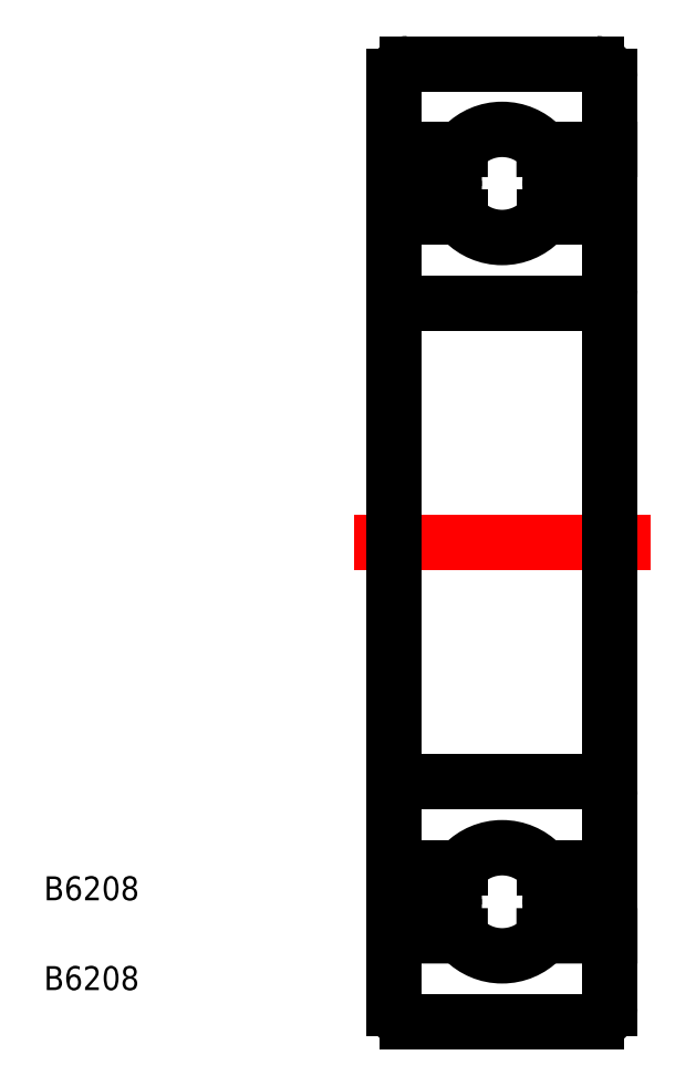
<metadata>
{"format":"dxf","ext":"dxf","renderer":"ezdxf+matplotlib","layout":"modelspace","background":"white","min_lineweight":24,"dpi":150}
</metadata>
<code>
0
SECTION
2
ENTITIES
0
LINE
8
CENTER
10
51.99
20
52.42
30
0
11
76.75
21
52.42
31
0
0
TEXT
8
0
10
26.08
20
22.55
30
0
40
2
1
B6208
0
TEXT
8
0
10
26.08
20
15.05
30
0
40
2
1
B6208
0
LINE
8
0
10
56.47
20
92.42
30
0
11
72.27
21
92.42
31
0
0
LINE
8
0
10
73.37
20
85.27
30
0
11
67.88
21
85.27
31
0
0
CIRCLE
8
0
10
64.37
20
82.42
30
0
40
4.516
0
LINE
8
0
10
73.37
20
79.58
30
0
11
67.88
21
79.58
31
0
0
ARC
8
0
10
63.84
20
82.42
30
0
40
4.516
50
152.5
51
207.5
0
ARC
8
0
10
63.28
20
82.42
30
0
40
4.516
50
152.5
51
207.5
0
LINE
8
0
10
59.28
20
80.34
30
0
11
60.37
21
80.34
31
0
0
LINE
8
0
10
59.28
20
84.51
30
0
11
60.37
21
84.51
31
0
0
LINE
8
0
10
69.47
20
80.34
30
0
11
68.38
21
80.34
31
0
0
ARC
8
0
10
64.91
20
82.42
30
0
40
4.516
50
332.5
51
27.53
0
ARC
8
0
10
65.46
20
82.42
30
0
40
4.516
50
332.5
51
27.53
0
LINE
8
0
10
69.47
20
84.51
30
0
11
68.38
21
84.51
31
0
0
LINE
8
0
10
55.37
20
85.27
30
0
11
60.86
21
85.27
31
0
0
LINE
8
0
10
55.37
20
79.58
30
0
11
60.86
21
79.58
31
0
0
LINE
8
0
10
73.37
20
85.27
30
0
11
73.37
21
79.58
31
0
0
LINE
8
0
10
56.47
20
72.42
30
0
11
72.27
21
72.42
31
0
0
LINE
8
0
10
73.37
20
52.42
30
0
11
73.37
21
91.32
31
0
0
LINE
8
0
10
55.37
20
52.42
30
0
11
55.37
21
91.32
31
0
0
ARC
8
0
10
72.27
20
91.32
30
0
40
1.1
50
0
51
90
0
ARC
8
0
10
56.47
20
91.32
30
0
40
1.1
50
90
51
180
0
ARC
8
0
10
56.47
20
73.52
30
0
40
1.1
50
180
51
270
0
ARC
8
0
10
72.27
20
73.52
30
0
40
1.1
50
270
51
0
0
ARC
8
0
10
72.27
20
31.32
30
0
40
1.1
50
0
51
90
0
ARC
8
0
10
56.47
20
31.32
30
0
40
1.1
50
90
51
180
0
ARC
8
0
10
56.47
20
13.52
30
0
40
1.1
50
180
51
270
0
ARC
8
0
10
72.27
20
13.52
30
0
40
1.1
50
270
51
0
0
LINE
8
0
10
55.37
20
52.42
30
0
11
55.37
21
13.52
31
0
0
LINE
8
0
10
73.37
20
52.42
30
0
11
73.37
21
13.52
31
0
0
LINE
8
0
10
56.47
20
32.42
30
0
11
72.27
21
32.42
31
0
0
LINE
8
0
10
73.37
20
19.58
30
0
11
73.37
21
25.27
31
0
0
LINE
8
0
10
55.37
20
25.27
30
0
11
60.86
21
25.27
31
0
0
LINE
8
0
10
55.37
20
19.58
30
0
11
60.86
21
19.58
31
0
0
LINE
8
0
10
69.47
20
20.34
30
0
11
68.38
21
20.34
31
0
0
ARC
8
0
10
65.46
20
22.42
30
0
40
4.516
50
332.5
51
27.53
0
ARC
8
0
10
64.91
20
22.42
30
0
40
4.516
50
332.5
51
27.53
0
LINE
8
0
10
69.47
20
24.51
30
0
11
68.38
21
24.51
31
0
0
LINE
8
0
10
59.28
20
20.34
30
0
11
60.37
21
20.34
31
0
0
LINE
8
0
10
59.28
20
24.51
30
0
11
60.37
21
24.51
31
0
0
ARC
8
0
10
63.28
20
22.42
30
0
40
4.516
50
152.5
51
207.5
0
ARC
8
0
10
63.84
20
22.42
30
0
40
4.516
50
152.5
51
207.5
0
LINE
8
0
10
73.37
20
25.27
30
0
11
67.88
21
25.27
31
0
0
CIRCLE
8
0
10
64.37
20
22.42
30
0
40
4.516
0
LINE
8
0
10
73.37
20
19.58
30
0
11
67.88
21
19.58
31
0
0
LINE
8
0
10
56.47
20
12.42
30
0
11
72.27
21
12.42
31
0
0
ENDSEC
0
EOF

</code>
